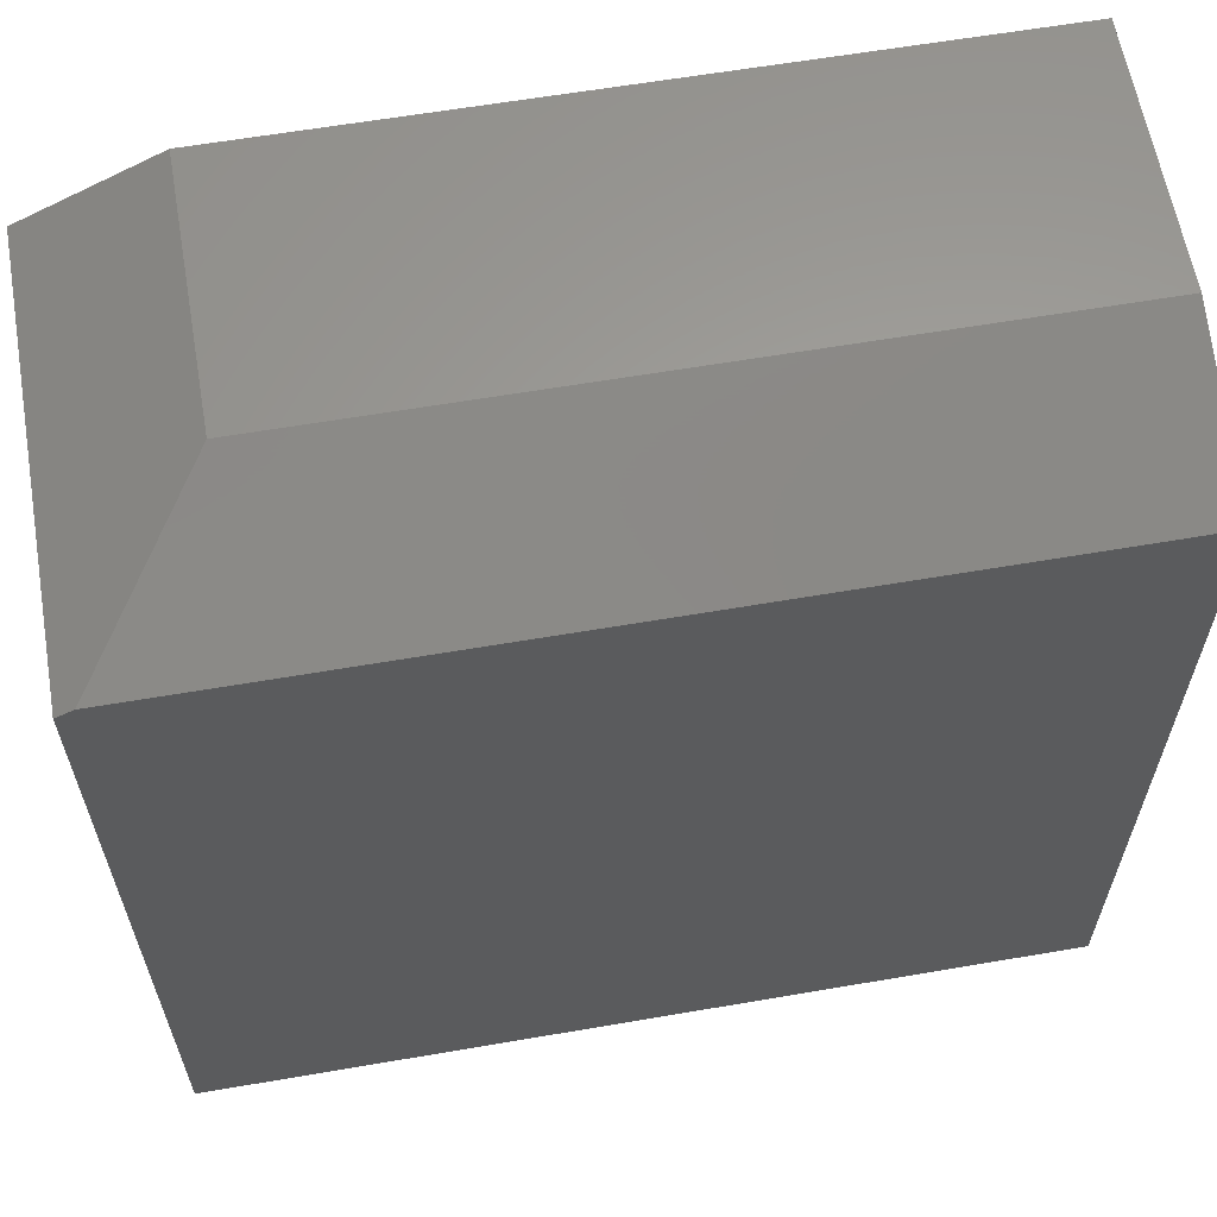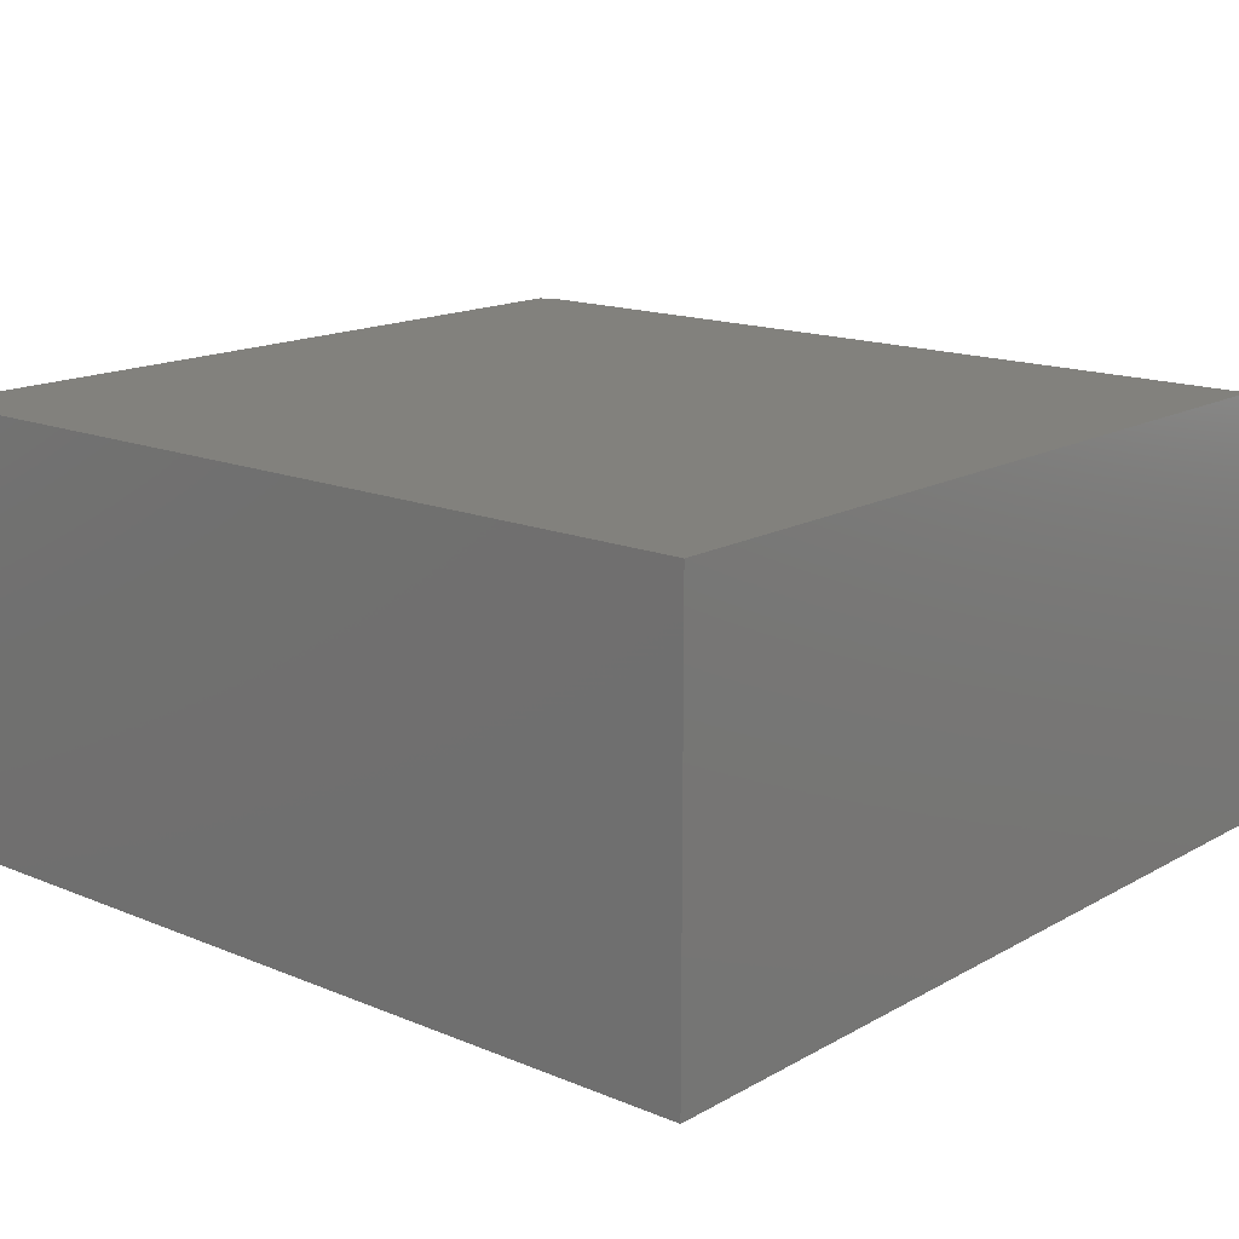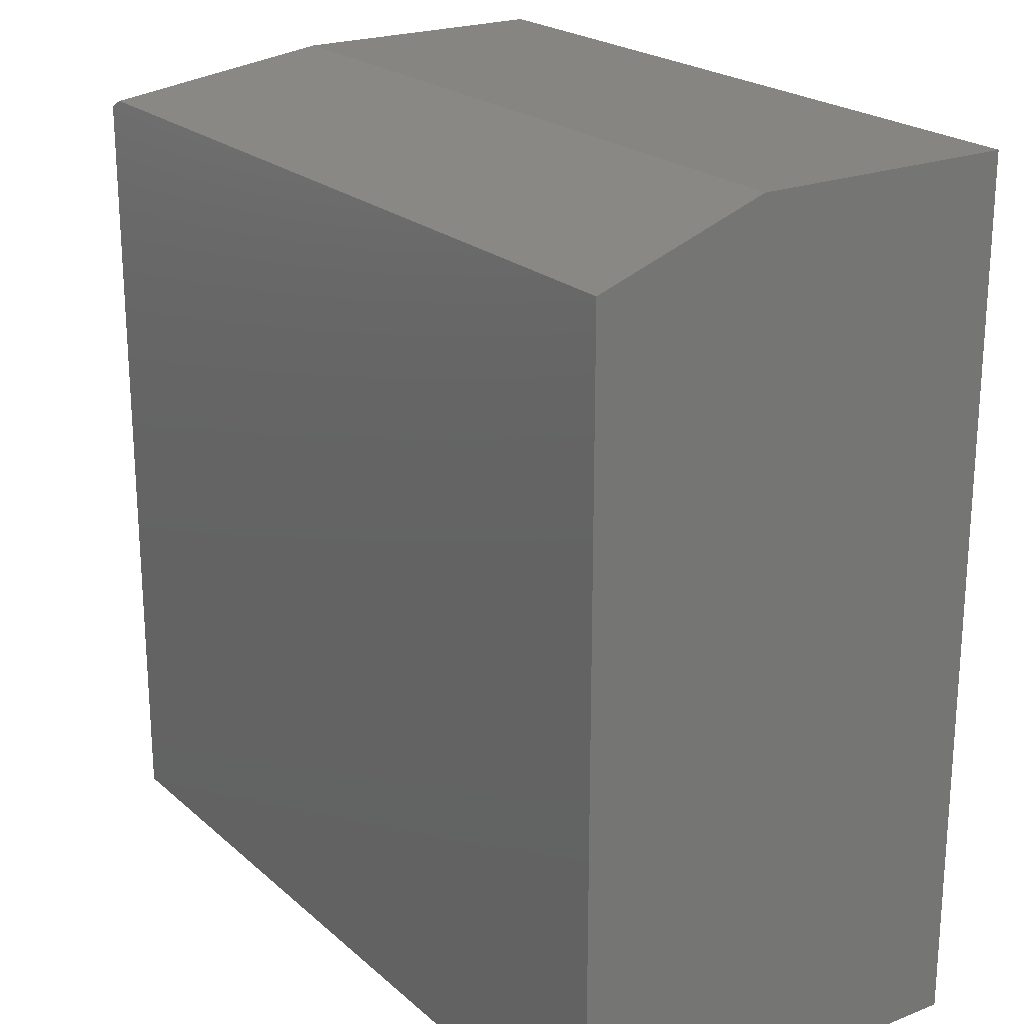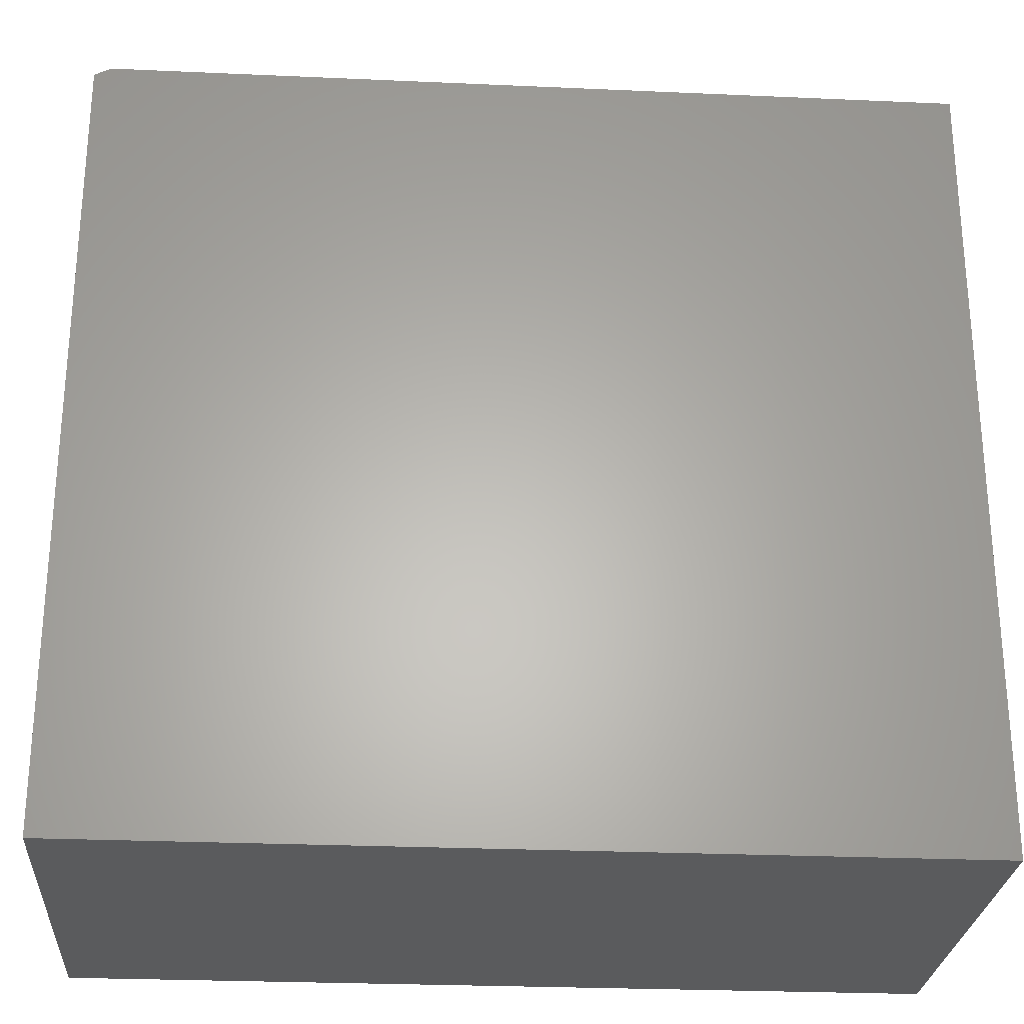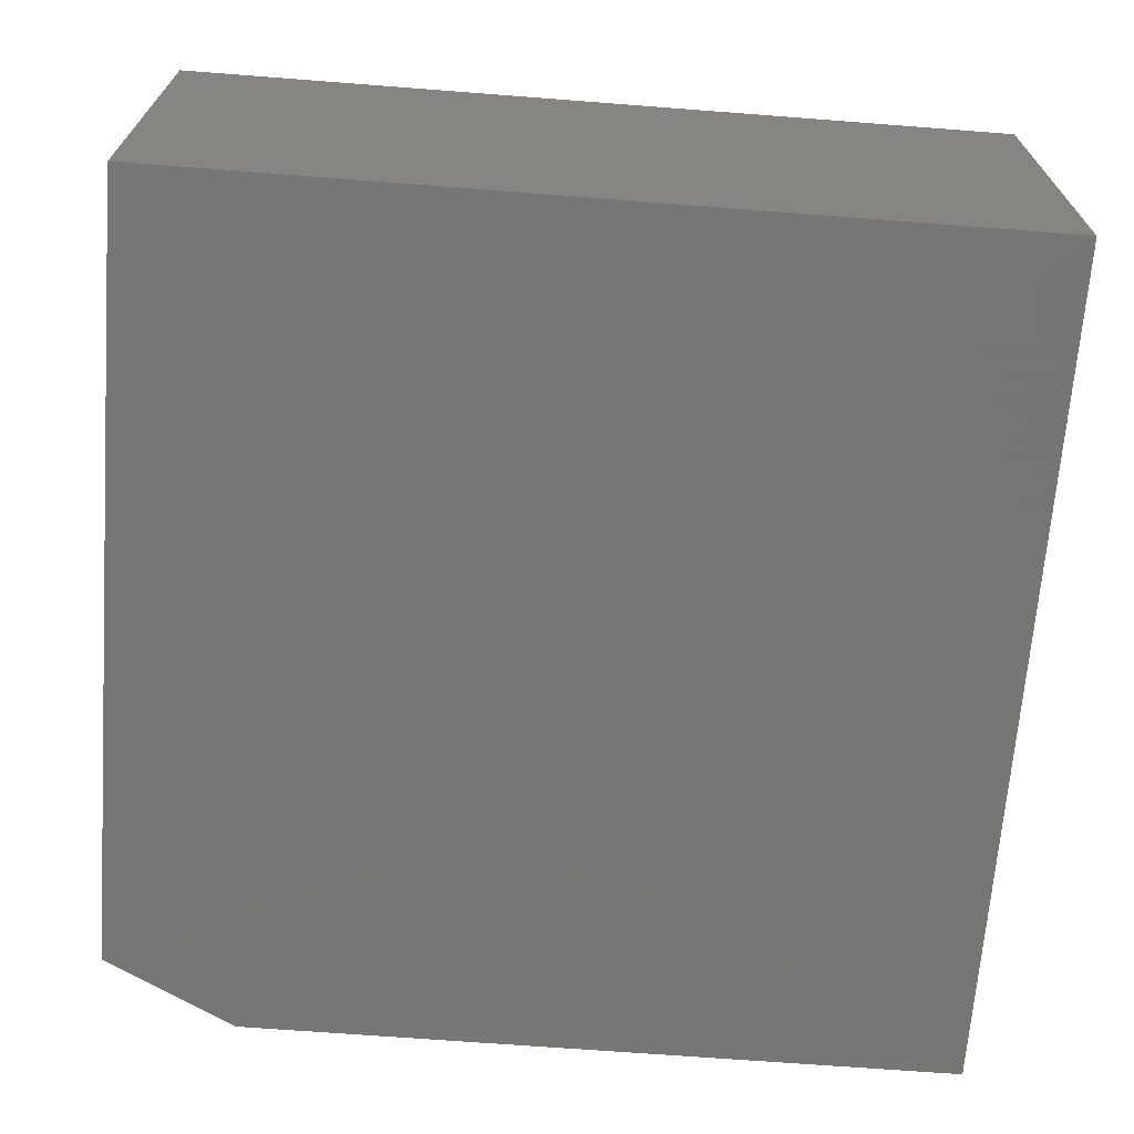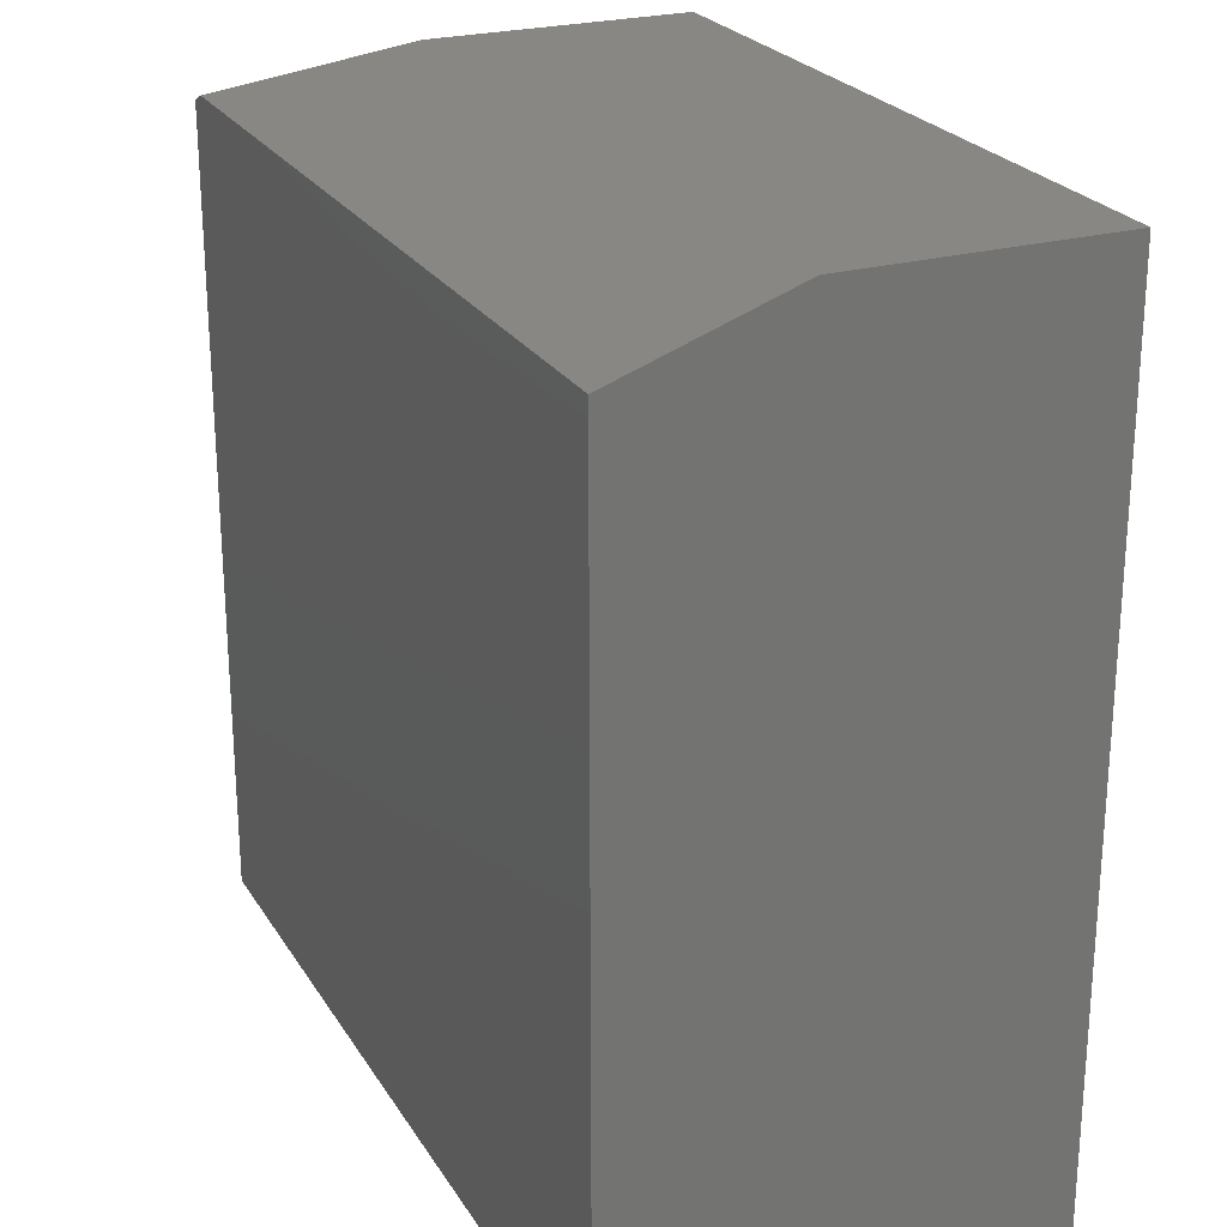
<metadata>
{"format":"stl","ext":"stl","renderer":"f3d","projection":"perspective","resolution":1024,"background":"white","views":[{"elev":61.6,"azim":170.1,"up":"+Z"},{"elev":15.6,"azim":-139.2,"up":"+Y"},{"elev":21.9,"azim":-124.2,"up":"+Z"},{"elev":-26.6,"azim":176.0,"up":"+Z"},{"elev":-68.2,"azim":175.6,"up":"+Y"},{"elev":24.3,"azim":-114.4,"up":"+Z"}]}
</metadata>
<code>
# stl→obj: 12 verts, 20 faces
v 0.6797 -0.1562 0.8047
v 0.7891 0 0.75
v 1.11e-16 -0.1562 0.8047
v 4.592e-17 0 0.75
v 0.8047 0 0.7422
v 0.8047 0 -4.927e-17
v 0 0 0
v 0.6797 -0.3984 0.8047
v 1.048e-16 -0.3984 0.8047
v 0.8047 -0.3984 -4.927e-17
v 0.8047 -0.3984 0.7422
v 0 -0.3984 0
f 1 2 3
f 3 2 4
f 2 5 4
f 4 5 6
f 4 6 7
f 8 1 9
f 9 1 3
f 10 6 11
f 11 6 5
f 12 10 9
f 9 10 11
f 9 11 8
f 2 1 5
f 5 1 8
f 5 8 11
f 7 12 4
f 4 12 9
f 4 9 3
f 12 7 10
f 10 7 6

</code>
